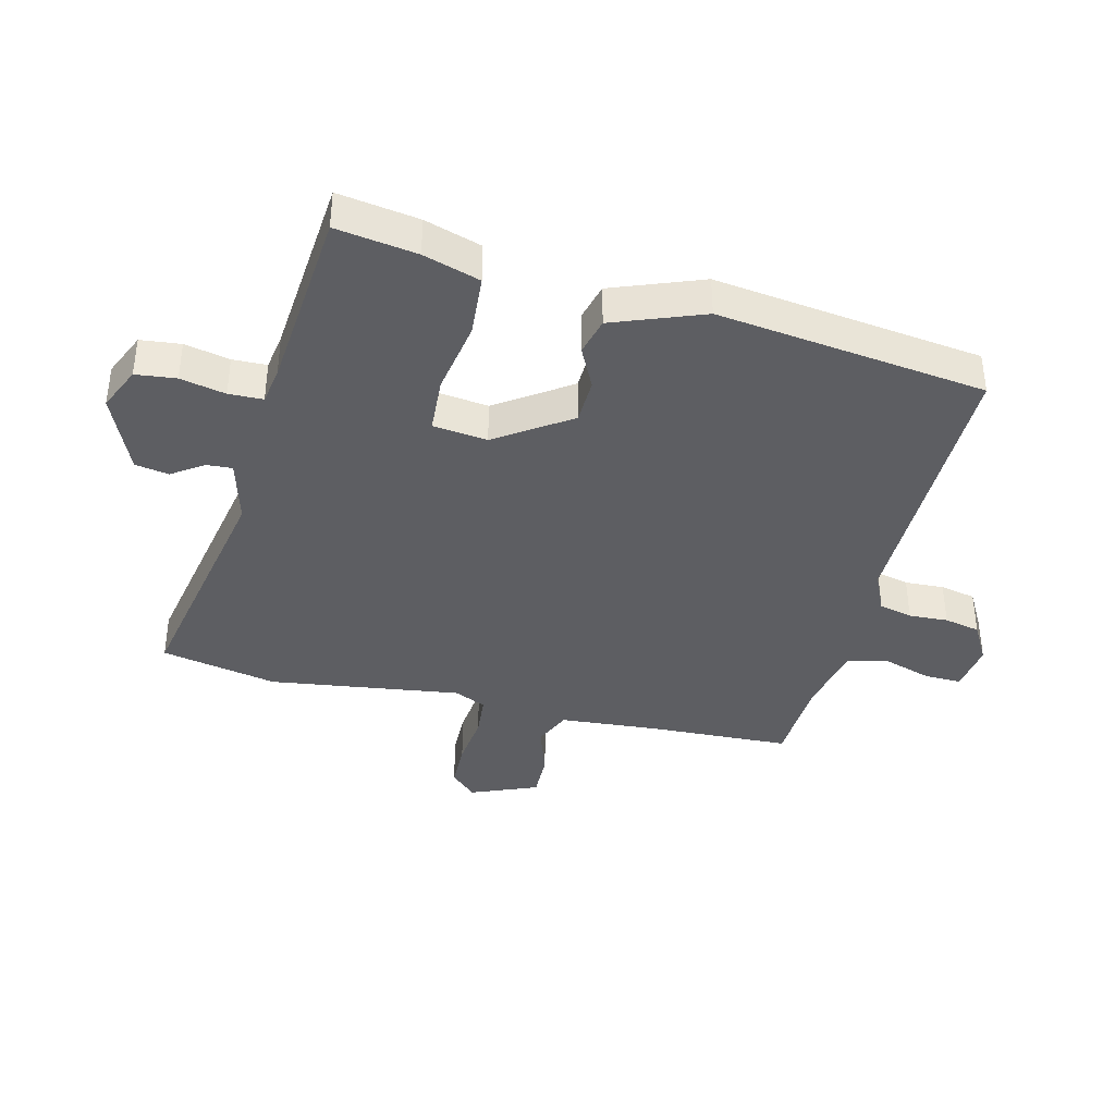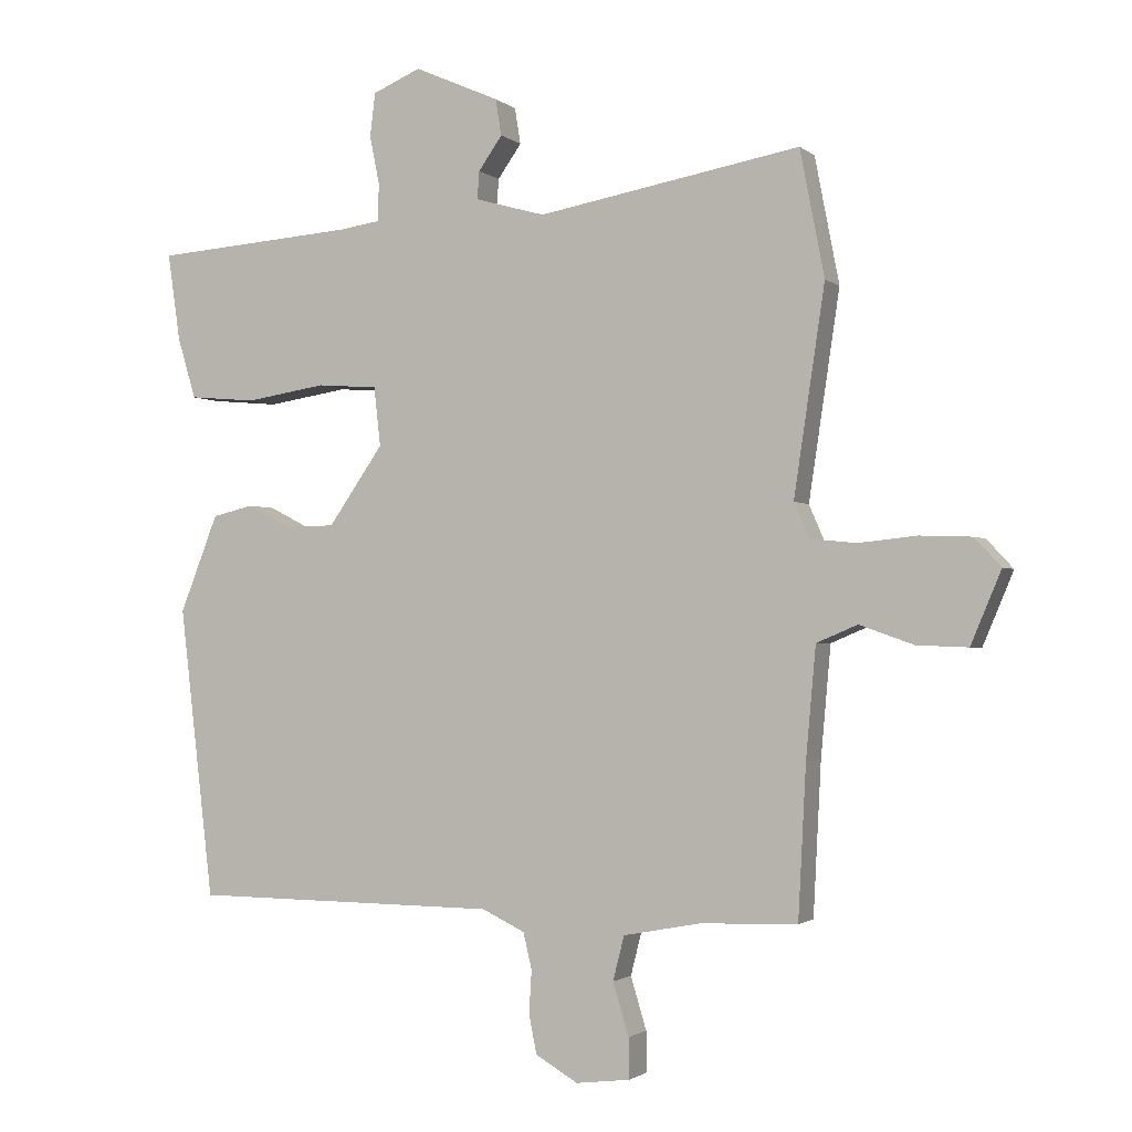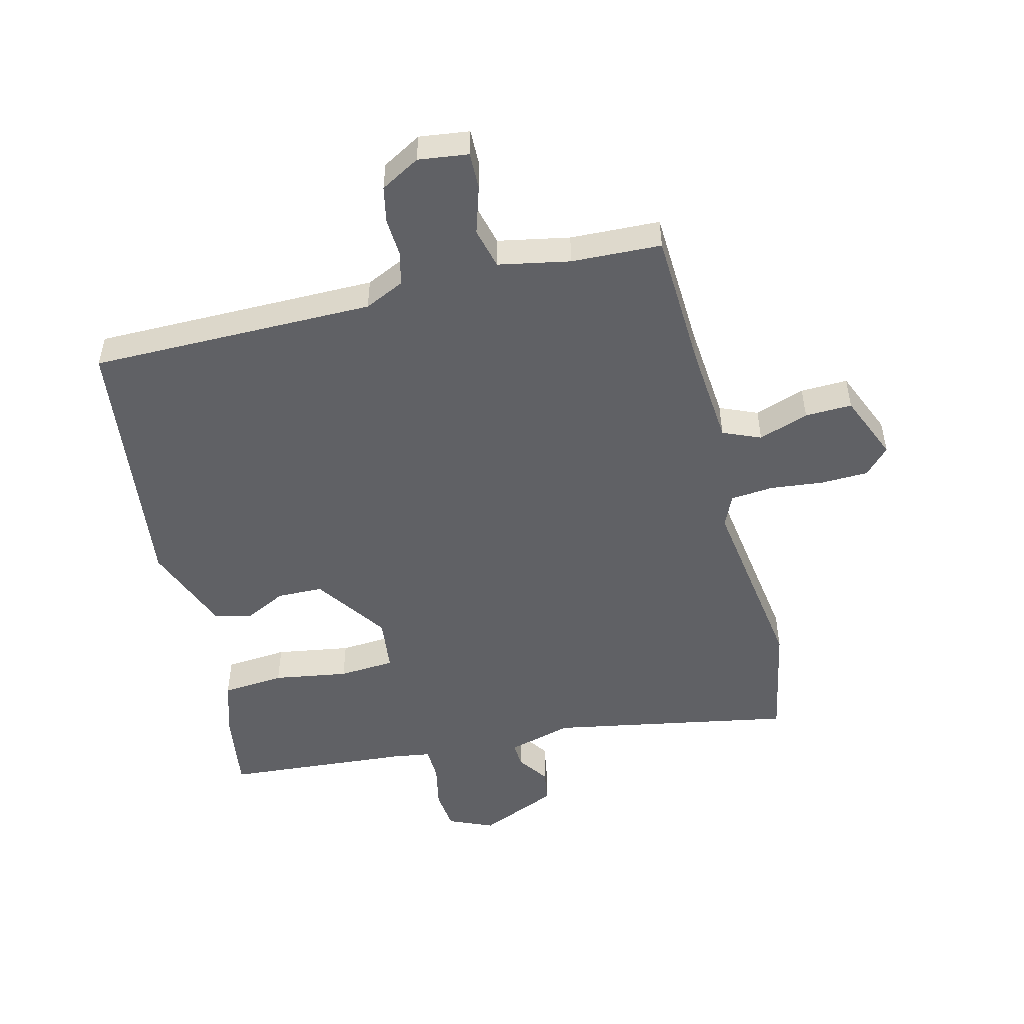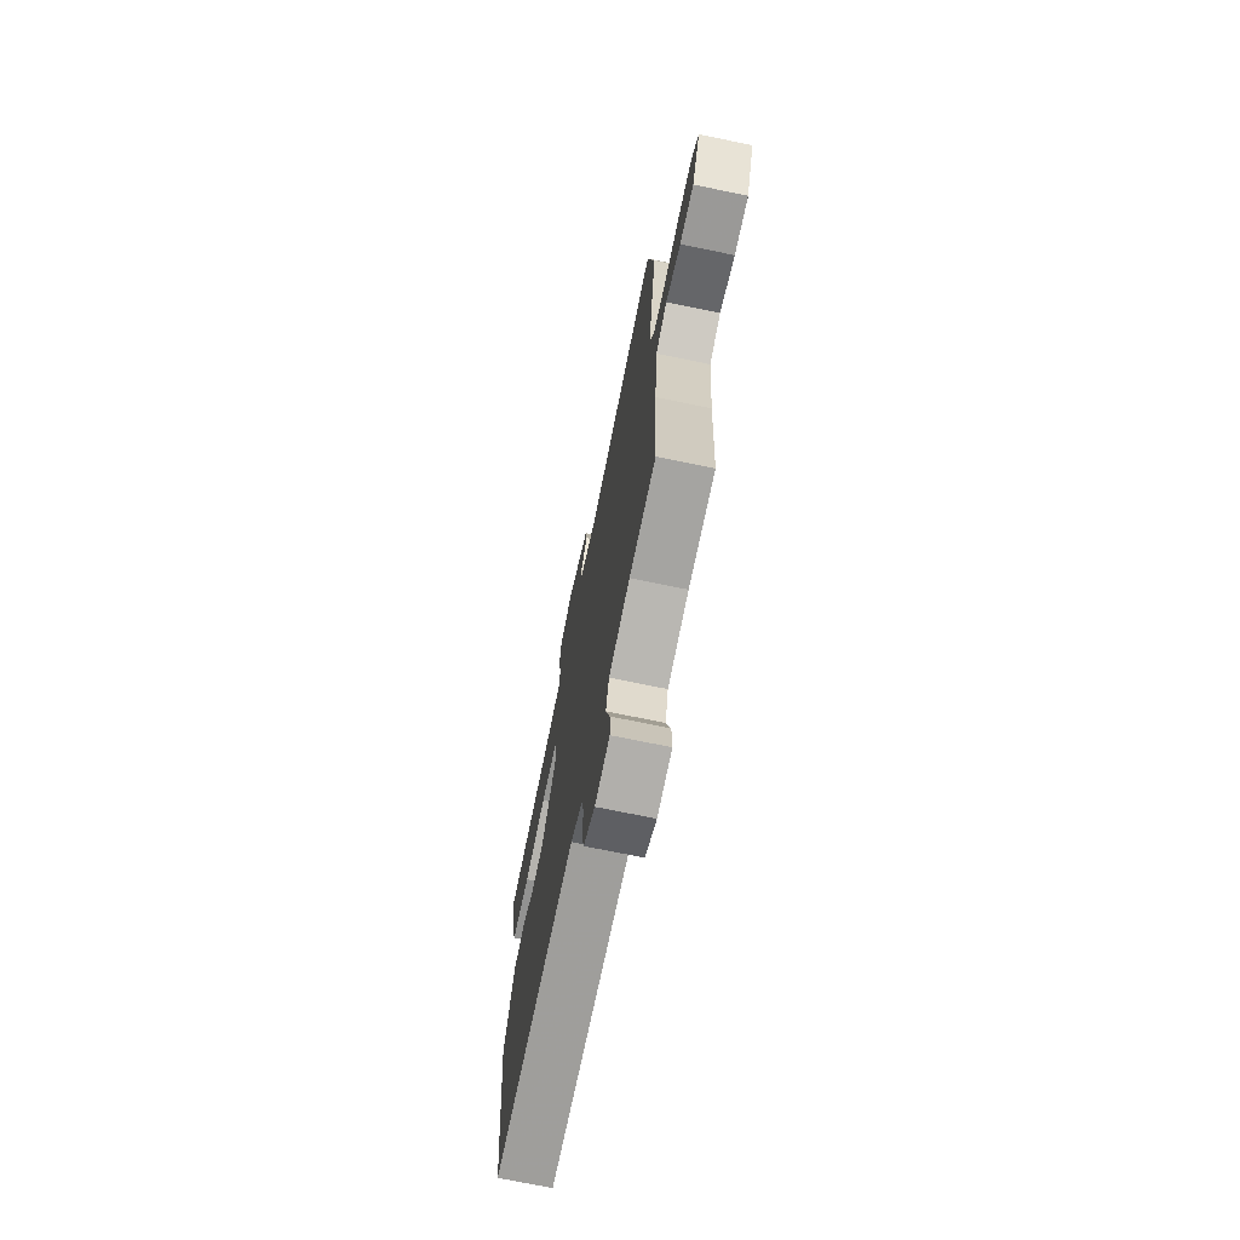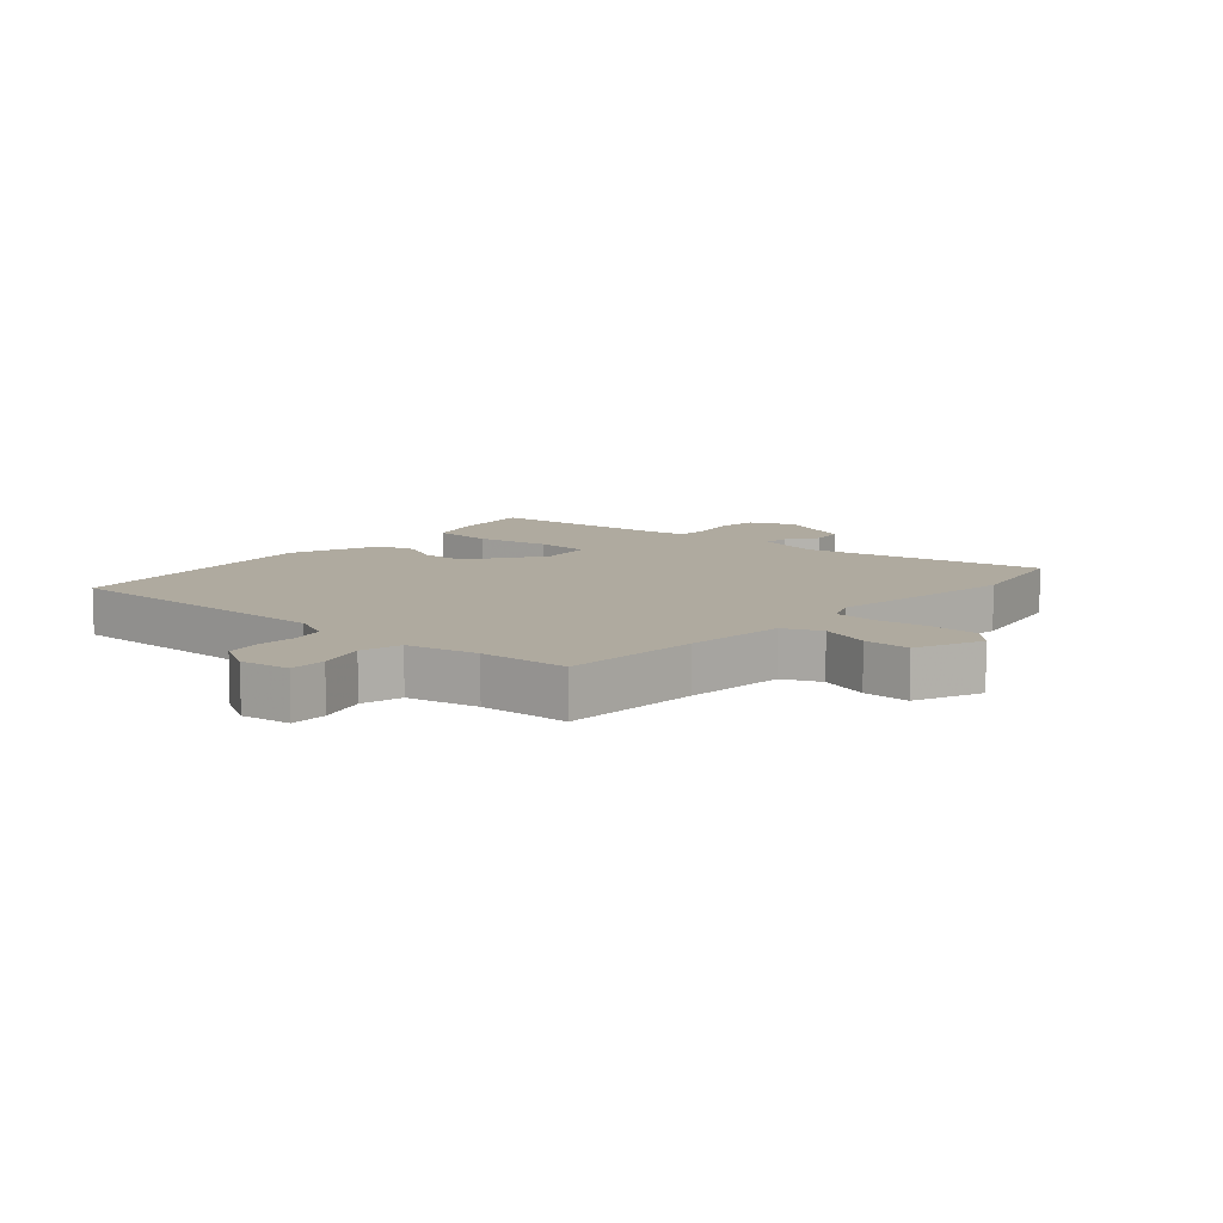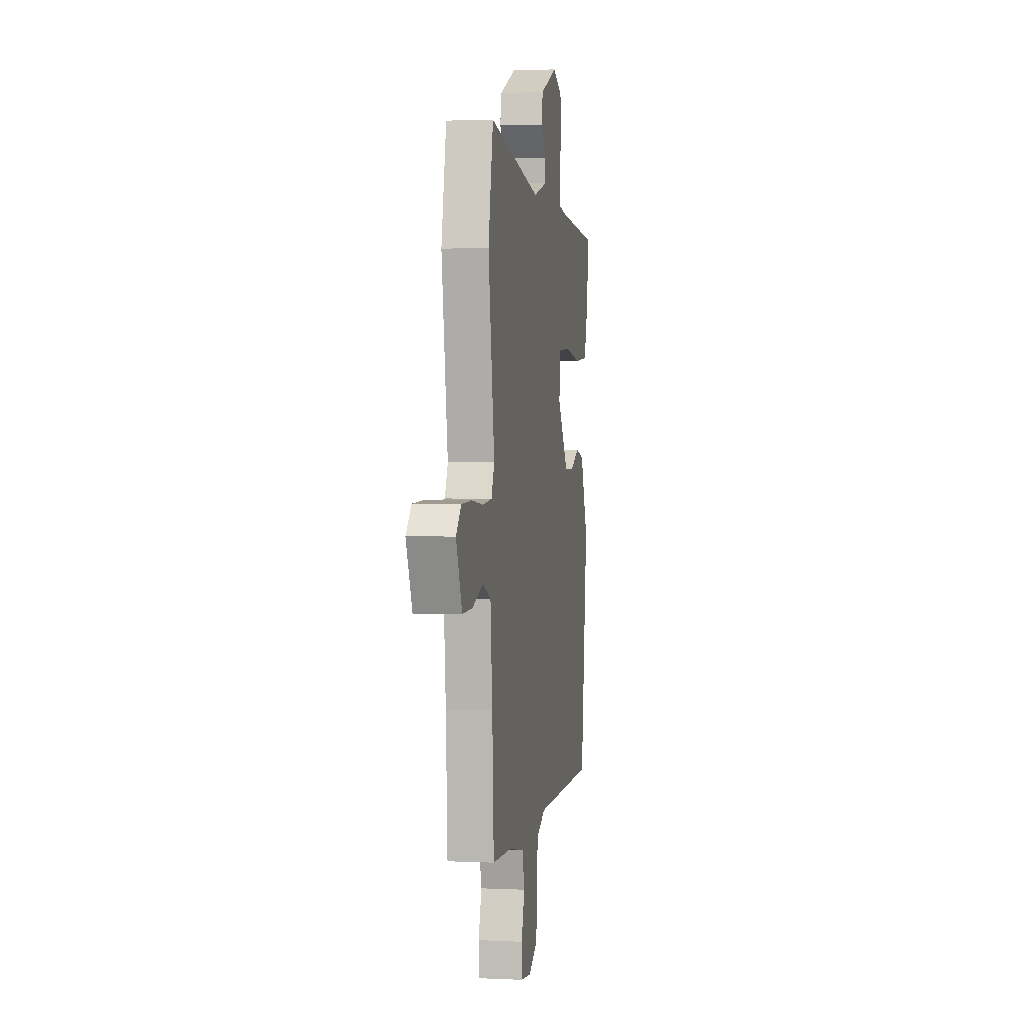
<metadata>
{"format":"obj","ext":"obj","renderer":"f3d","projection":"perspective","resolution":1024,"background":"white","views":[{"elev":-38.7,"azim":75.4,"up":"+Y"},{"elev":-1.8,"azim":-156.9,"up":"+Z"},{"elev":-50.1,"azim":-166.3,"up":"+Y"},{"elev":-71.3,"azim":-101.7,"up":"+Z"},{"elev":9.5,"azim":-139.1,"up":"+Y"},{"elev":1.9,"azim":-80.4,"up":"+Z"}]}
</metadata>
<code>
v 0.557 0.07 0.497
v 0.538 0.07 0.365
v 0.51 0.07 0.272
v 0.408 0.07 0.263
v 0.286 0.07 0.282
v 0.194 0.07 0.275
v 0.184 0.07 0.186
v 0.267 0.07 0.067
v 0.342 0.07 0.066
v 0.409 0.07 0.1
v 0.471 0.07 0.085
v 0.529 0.07 -0.062
v 0.477 0.07 -0.502
v 0.011 0.07 -0.506
v -0.054 0.07 -0.537
v -0.067 0.07 -0.592
v -0.063 0.07 -0.656
v -0.075 0.07 -0.715
v -0.139 0.07 -0.752
v -0.221 0.07 -0.742
v -0.22 0.07 -0.681
v -0.196 0.07 -0.602
v -0.213 0.07 -0.535
v -0.33 0.07 -0.513
v -0.477 0.07 -0.508
v -0.489 0.07 -0.279
v -0.504 0.07 -0.113
v -0.566 0.07 -0.087
v -0.648 0.07 -0.116
v -0.725 0.07 -0.119
v -0.771 0.07 -0.01
v -0.731 0.07 0.033
v -0.653 0.07 0.036
v -0.565 0.07 0.027
v -0.495 0.07 0.034
v -0.472 0.07 0.087
v -0.519 0.07 0.4
v -0.482 0.07 0.591
v -0.084 0.07 0.52
v 0.022 0.07 0.55
v 0.019 0.07 0.592
v -0.017 0.07 0.643
v -0.008 0.07 0.698
v 0.121 0.07 0.755
v 0.194 0.07 0.724
v 0.202 0.07 0.658
v 0.187 0.07 0.584
v 0.189 0.07 0.528
v 0.251 0.07 0.519
v 0.557 0 0.497
v 0.538 0 0.365
v 0.51 0 0.272
v 0.408 0 0.263
v 0.286 0 0.282
v 0.194 0 0.275
v 0.184 0 0.186
v 0.267 0 0.067
v 0.342 0 0.066
v 0.409 0 0.1
v 0.471 0 0.085
v 0.529 0 -0.062
v 0.477 0 -0.502
v 0.011 0 -0.506
v -0.054 0 -0.537
v -0.067 0 -0.592
v -0.063 0 -0.656
v -0.075 0 -0.715
v -0.139 0 -0.752
v -0.221 0 -0.742
v -0.22 0 -0.681
v -0.196 0 -0.602
v -0.213 0 -0.535
v -0.33 0 -0.513
v -0.477 0 -0.508
v -0.489 0 -0.279
v -0.504 0 -0.113
v -0.566 0 -0.087
v -0.648 0 -0.116
v -0.725 0 -0.119
v -0.771 0 -0.01
v -0.731 0 0.033
v -0.653 0 0.036
v -0.565 0 0.027
v -0.495 0 0.034
v -0.472 0 0.087
v -0.519 0 0.4
v -0.482 0 0.591
v -0.084 0 0.52
v 0.022 0 0.55
v 0.019 0 0.592
v -0.017 0 0.643
v -0.008 0 0.698
v 0.121 0 0.755
v 0.194 0 0.724
v 0.202 0 0.658
v 0.187 0 0.584
v 0.189 0 0.528
v 0.251 0 0.519
f 45 46 47
f 44 45 47
f 43 44 47
f 42 43 47
f 41 42 47
f 40 41 47 48
f 39 40 48 49
f 36 37 38 39
f 39 49 1
f 36 39 1
f 35 36 1
f 32 33 34
f 31 32 34
f 30 31 34
f 29 30 34
f 28 29 34
f 27 28 34 35
f 24 25 26
f 26 27 35
f 24 26 35
f 23 24 35
f 20 21 22
f 19 20 22
f 18 19 22
f 17 18 22
f 16 17 22
f 15 16 22 23
f 14 15 23 35
f 12 13 14
f 11 12 14
f 10 11 14
f 9 10 14
f 8 9 14 35
f 3 4 5
f 2 3 5
f 1 2 5
f 1 5 6
f 35 1 6
f 7 8 35
f 6 7 35
f 96 95 94
f 96 94 93
f 96 93 92
f 96 92 91
f 96 91 90
f 97 96 90 89
f 98 97 89 88
f 88 87 86 85
f 50 98 88
f 50 88 85
f 50 85 84
f 83 82 81
f 83 81 80
f 83 80 79
f 83 79 78
f 83 78 77
f 84 83 77 76
f 75 74 73
f 84 76 75
f 84 75 73
f 84 73 72
f 71 70 69
f 71 69 68
f 71 68 67
f 71 67 66
f 71 66 65
f 72 71 65 64
f 84 72 64 63
f 63 62 61
f 63 61 60
f 63 60 59
f 63 59 58
f 84 63 58 57
f 54 53 52
f 54 52 51
f 54 51 50
f 55 54 50
f 55 50 84
f 84 57 56
f 84 56 55
f 1 50 51 2
f 2 51 52 3
f 3 52 53 4
f 4 53 54 5
f 5 54 55 6
f 6 55 56 7
f 7 56 57 8
f 8 57 58 9
f 9 58 59 10
f 10 59 60 11
f 11 60 61 12
f 12 61 62 13
f 13 62 63 14
f 14 63 64 15
f 15 64 65 16
f 16 65 66 17
f 17 66 67 18
f 18 67 68 19
f 19 68 69 20
f 20 69 70 21
f 21 70 71 22
f 22 71 72 23
f 23 72 73 24
f 24 73 74 25
f 25 74 75 26
f 26 75 76 27
f 27 76 77 28
f 28 77 78 29
f 29 78 79 30
f 30 79 80 31
f 31 80 81 32
f 32 81 82 33
f 33 82 83 34
f 34 83 84 35
f 35 84 85 36
f 36 85 86 37
f 37 86 87 38
f 38 87 88 39
f 39 88 89 40
f 40 89 90 41
f 41 90 91 42
f 42 91 92 43
f 43 92 93 44
f 44 93 94 45
f 45 94 95 46
f 46 95 96 47
f 47 96 97 48
f 48 97 98 49
f 49 98 50 1

</code>
